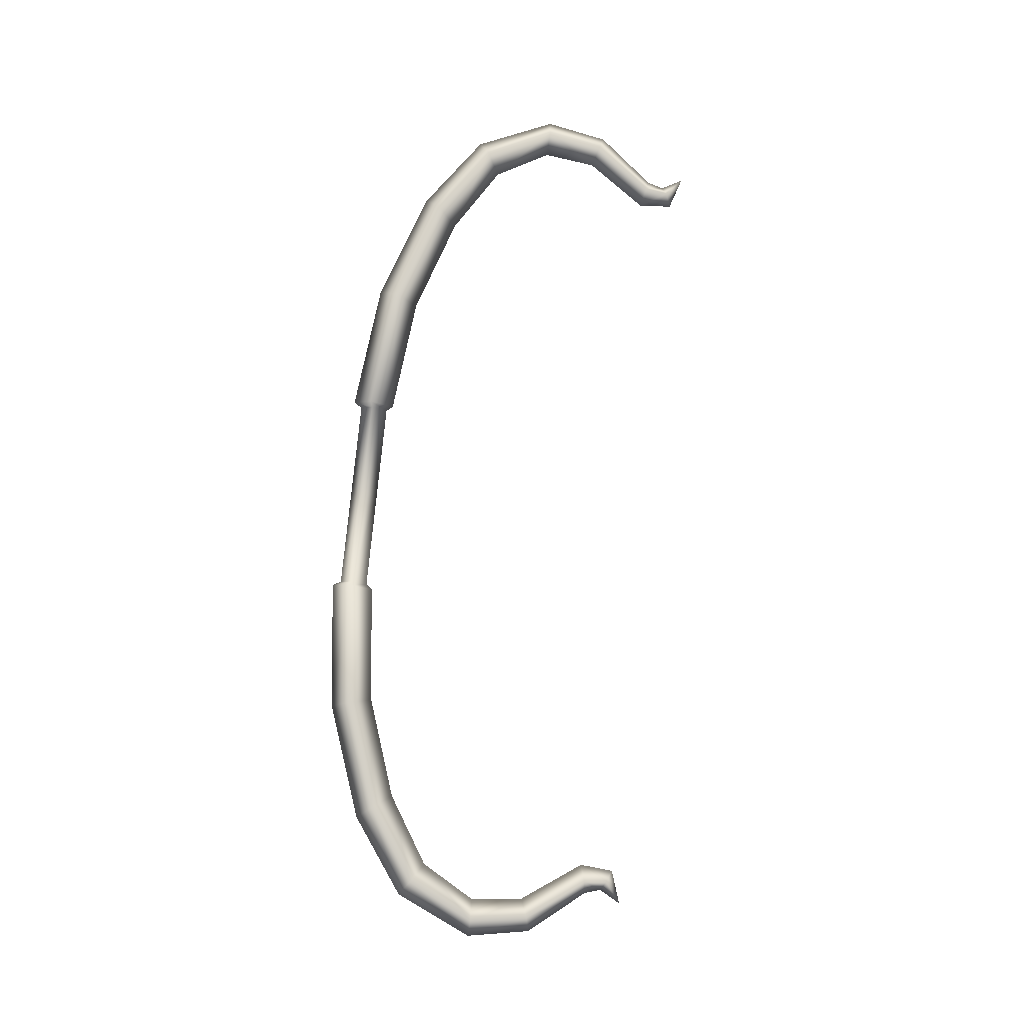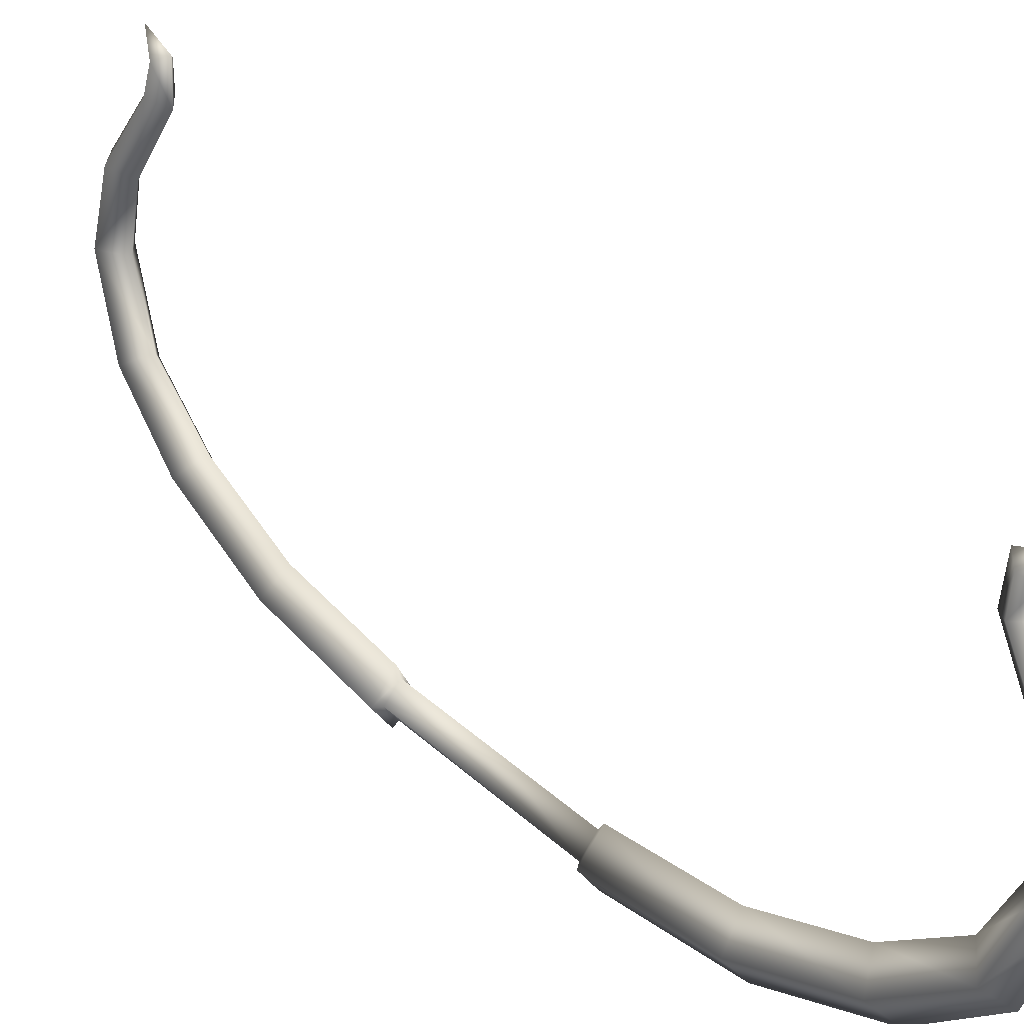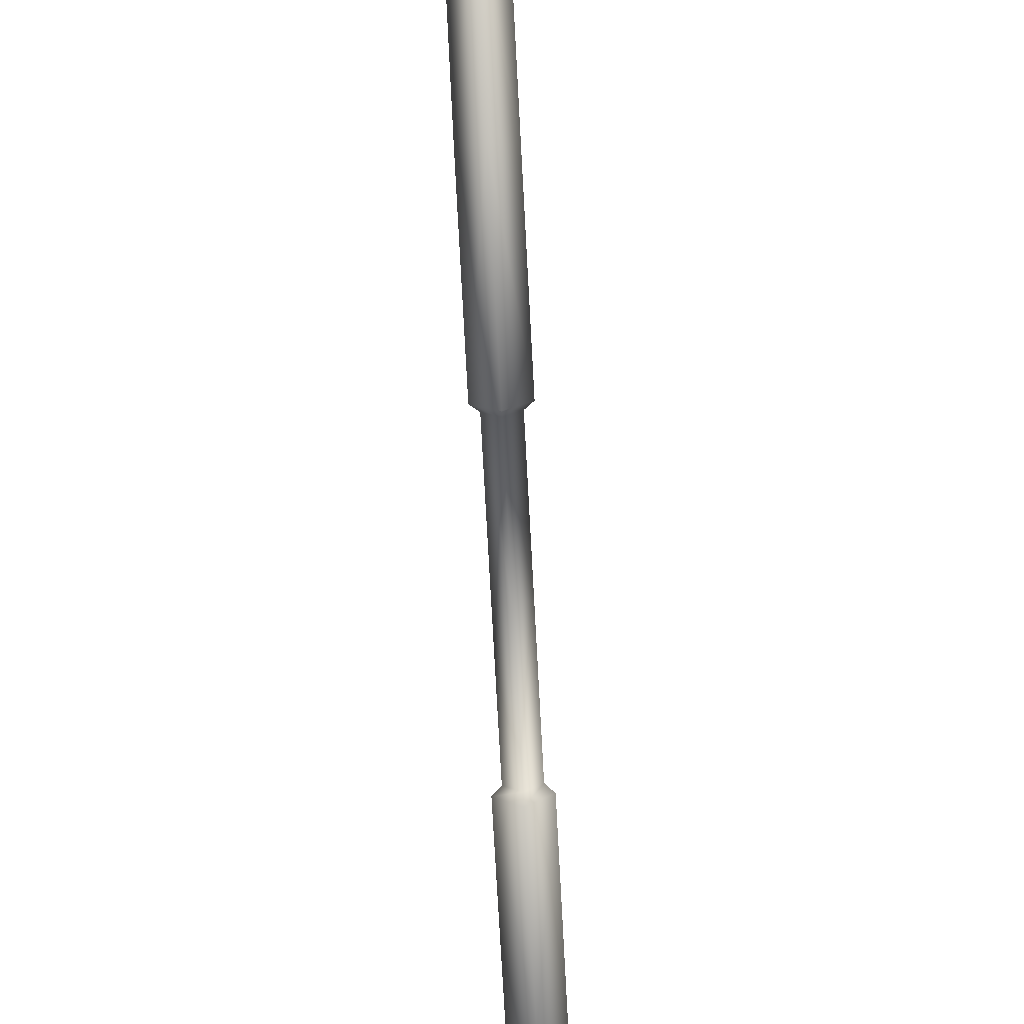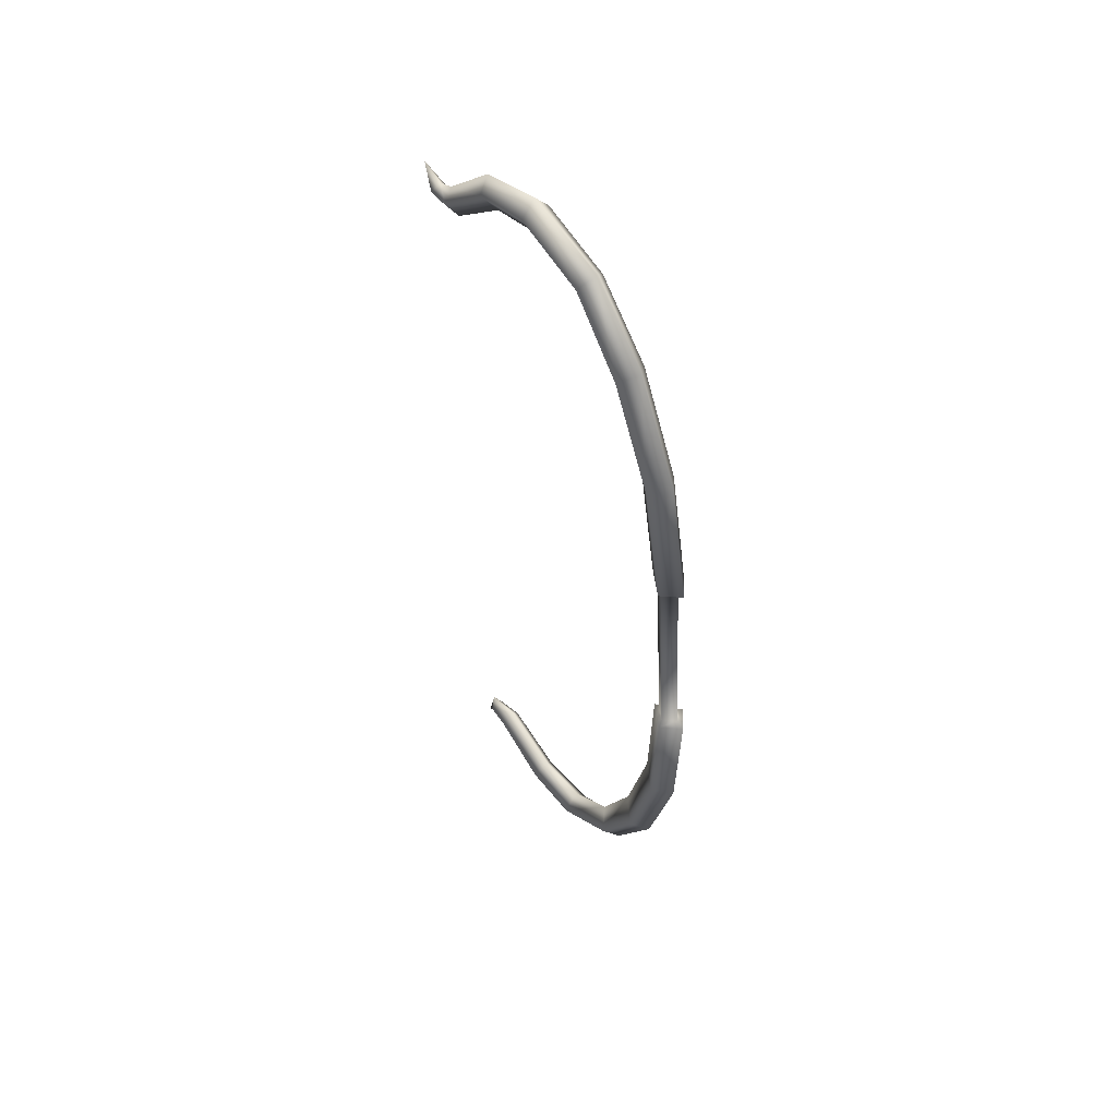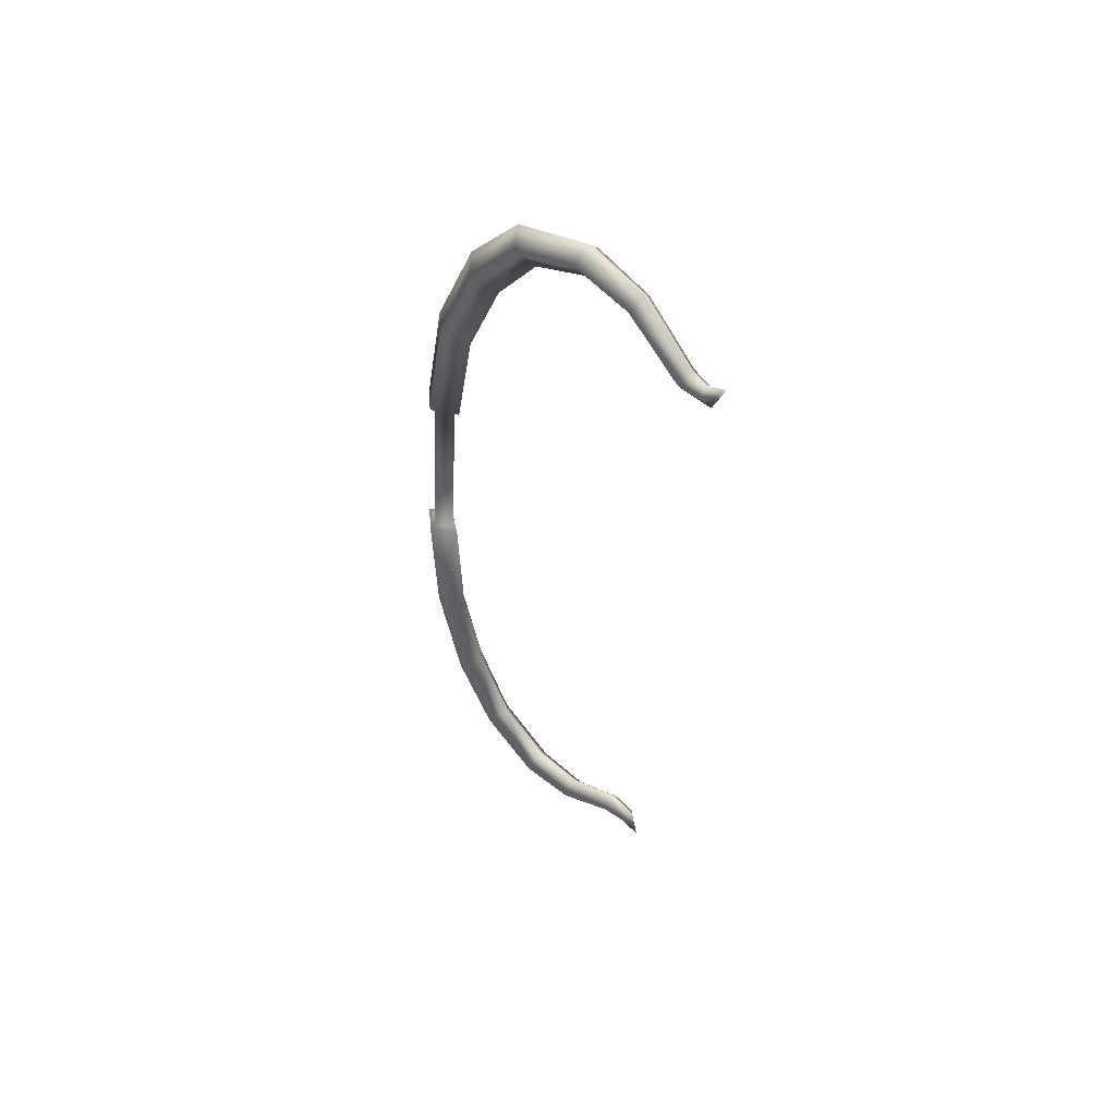
<metadata>
{"format":"obj","ext":"obj","renderer":"f3d","projection":"perspective","resolution":1024,"background":"white","views":[{"elev":-11.5,"azim":-94.4,"up":"+Y"},{"elev":21.4,"azim":-33.9,"up":"+Z"},{"elev":-69.0,"azim":-175.6,"up":"+Z"},{"elev":54.0,"azim":140.1,"up":"+Y"},{"elev":51.3,"azim":-46.1,"up":"+Y"}]}
</metadata>
<code>
v 0.01233 -0.9079 0.1783
v 0.01348 -0.9397 0.2238
v 0.03011 -0.8888 0.1901
v 0.01153 -0.8634 0.2067
v 0.03646 -0.8868 0.137
v 0.01217 -0.9151 0.1408
v 0.01054 -0.8492 0.1322
v 0.0412 -0.971 -0.001822
v 0.01307 -1.003 0.005041
v 0.01115 -0.9279 -0.01067
v 0.01206 -1.014 -0.138
v 0.04414 -0.9772 -0.1347
v 0.01013 -0.9287 -0.1296
v 0.04121 -0.8871 -0.278
v 0.008346 -0.9175 -0.3028
v 0.007206 -0.8471 -0.2432
v -0.01348 -0.888 0.1374
v -0.00612 -0.8896 0.1904
v 0.01348 -0.9397 0.2238
v -0.01668 -0.9723 -0.001315
v -0.02165 -0.9788 -0.1342
v -0.02548 -0.8887 -0.2774
v 0.03958 -0.7157 -0.3708
v 0.008346 -0.9175 -0.3028
v 0.04121 -0.8871 -0.278
v 0.003204 -0.7379 -0.4054
v 0.002734 -0.6871 -0.3223
v 0.007206 -0.8471 -0.2432
v 0.0332 -0.4676 -0.4297
v -0.003562 -0.4749 -0.4691
v -0.003099 -0.4595 -0.3747
v 0.0265 -0.1851 -0.4333
v -0.01051 -0.1821 -0.4727
v -0.009463 -0.1913 -0.3782
v -0.03356 -0.7174 -0.3701
v -0.02548 -0.8887 -0.2774
v -0.03994 -0.4693 -0.4291
v -0.04664 -0.1868 -0.4326
v -0.01056 -0.1727 -0.4533
v 0.01383 -0.1747 -0.4273
v -0.009872 -0.1788 -0.391
v -0.03437 -0.1758 -0.4269
v -0.01551 0.04487 -0.432
v 0.01383 -0.1747 -0.4273
v 0.008879 0.04288 -0.406
v -0.01056 -0.1727 -0.4533
v -0.009872 -0.1788 -0.391
v -0.01482 0.03878 -0.3697
v -0.03932 0.04174 -0.4056
v -0.03437 -0.1758 -0.4269
v 0.003928 0.2605 -0.3847
v -0.02046 0.2624 -0.4106
v -0.01977 0.2564 -0.3483
v -0.04427 0.2593 -0.3842
v -0.02793 0.8614 0.3517
v -0.009256 0.8411 0.3596
v -0.02801 0.8838 0.4025
v -0.0266 0.8122 0.371
v -0.003058 0.8498 0.3072
v -0.02858 0.8757 0.3163
v -0.02728 0.8127 0.2951
v -0.002727 0.9594 0.1874
v -0.03226 0.9886 0.2003
v -0.03085 0.9176 0.1702
v -0.03437 1.026 0.062
v -0.0006577 0.9915 0.05821
v -0.03243 0.9414 0.05367
v -0.0001611 0.9309 -0.09983
v -0.03447 0.964 -0.1184
v -0.03217 0.8834 -0.07356
v -0.053 0.8486 0.3076
v -0.04549 0.8403 0.36
v -0.02801 0.8838 0.4025
v -0.06061 0.9581 0.1879
v -0.06645 0.9899 0.05879
v -0.06685 0.9293 -0.09925
v 0.005523 0.7808 -0.2241
v -0.03447 0.964 -0.1184
v -0.03196 0.8076 -0.2539
v -0.0001611 0.9309 -0.09983
v -0.02978 0.7417 -0.1823
v -0.03217 0.8834 -0.07356
v 0.01007 0.5488 -0.3301
v -0.02716 0.562 -0.3674
v -0.02559 0.5286 -0.2779
v 0.01609 0.2724 -0.3884
v -0.02092 0.2754 -0.4279
v -0.01987 0.2662 -0.3334
v -0.06762 0.779 -0.2235
v -0.06685 0.9293 -0.09925
v -0.06307 0.5471 -0.3294
v -0.05705 0.2707 -0.3878
v -0.02046 0.2624 -0.4106
v 0.003928 0.2605 -0.3847
v -0.01977 0.2564 -0.3483
v -0.04427 0.2593 -0.3842
g tai_shi_ci_4_w_0
f 3 2 1
f 4 2 3
f 3 1 5
f 6 5 1
f 4 3 7
f 5 7 3
f 5 6 8
f 9 8 6
f 7 5 10
f 8 10 5
f 9 11 8
f 12 8 11
f 8 12 10
f 13 10 12
f 12 11 14
f 15 14 11
f 14 16 12
f 13 12 16
f 6 1 17
f 7 10 17
f 18 17 1
f 17 18 7
f 4 7 18
f 18 1 19
f 4 18 19
f 9 6 20
f 17 20 6
f 20 17 10
f 9 20 11
f 21 11 20
f 20 10 21
f 13 21 10
f 13 16 21
f 21 22 11
f 15 11 22
f 22 21 16
f 25 24 23
f 26 23 24
f 23 27 25
f 28 25 27
f 23 26 29
f 30 29 26
f 27 23 31
f 29 31 23
f 29 30 32
f 33 32 30
f 32 34 29
f 31 29 34
f 26 24 35
f 27 31 35
f 36 35 24
f 35 36 27
f 28 27 36
f 30 26 37
f 35 37 26
f 37 35 31
f 31 34 37
f 37 38 30
f 33 30 38
f 38 37 34
f 33 39 32
f 40 32 39
f 32 40 34
f 41 34 40
f 34 41 38
f 39 33 42
f 38 42 33
f 42 38 41
f 45 44 43
f 46 43 44
f 44 45 47
f 48 47 45
f 43 46 49
f 50 49 46
f 49 50 48
f 47 48 50
f 45 43 51
f 52 51 43
f 43 49 52
f 51 53 45
f 48 45 53
f 54 52 49
f 53 54 48
f 49 48 54
f 57 56 55
f 57 58 56
f 56 59 55
f 60 55 59
f 59 56 61
f 58 61 56
f 59 62 60
f 63 60 62
f 62 59 64
f 61 64 59
f 63 62 65
f 66 65 62
f 62 64 66
f 67 66 64
f 66 68 65
f 69 65 68
f 67 70 66
f 68 66 70
f 60 71 55
f 61 71 64
f 58 72 61
f 71 61 72
f 72 58 73
f 55 72 73
f 72 55 71
f 71 60 74
f 63 74 60
f 74 64 71
f 63 65 74
f 75 74 65
f 67 64 75
f 74 75 64
f 67 75 70
f 69 76 65
f 75 65 76
f 76 70 75
f 79 78 77
f 80 77 78
f 77 80 81
f 82 81 80
f 77 83 79
f 84 79 83
f 83 77 85
f 81 85 77
f 83 86 84
f 87 84 86
f 85 88 83
f 86 83 88
f 79 89 78
f 81 89 85
f 90 78 89
f 82 90 81
f 89 81 90
f 89 79 91
f 84 91 79
f 91 85 89
f 85 91 88
f 87 92 84
f 91 84 92
f 92 88 91
f 87 86 93
f 94 93 86
f 86 88 94
f 95 94 88
f 88 92 95
f 92 87 96
f 93 96 87
f 96 95 92

</code>
